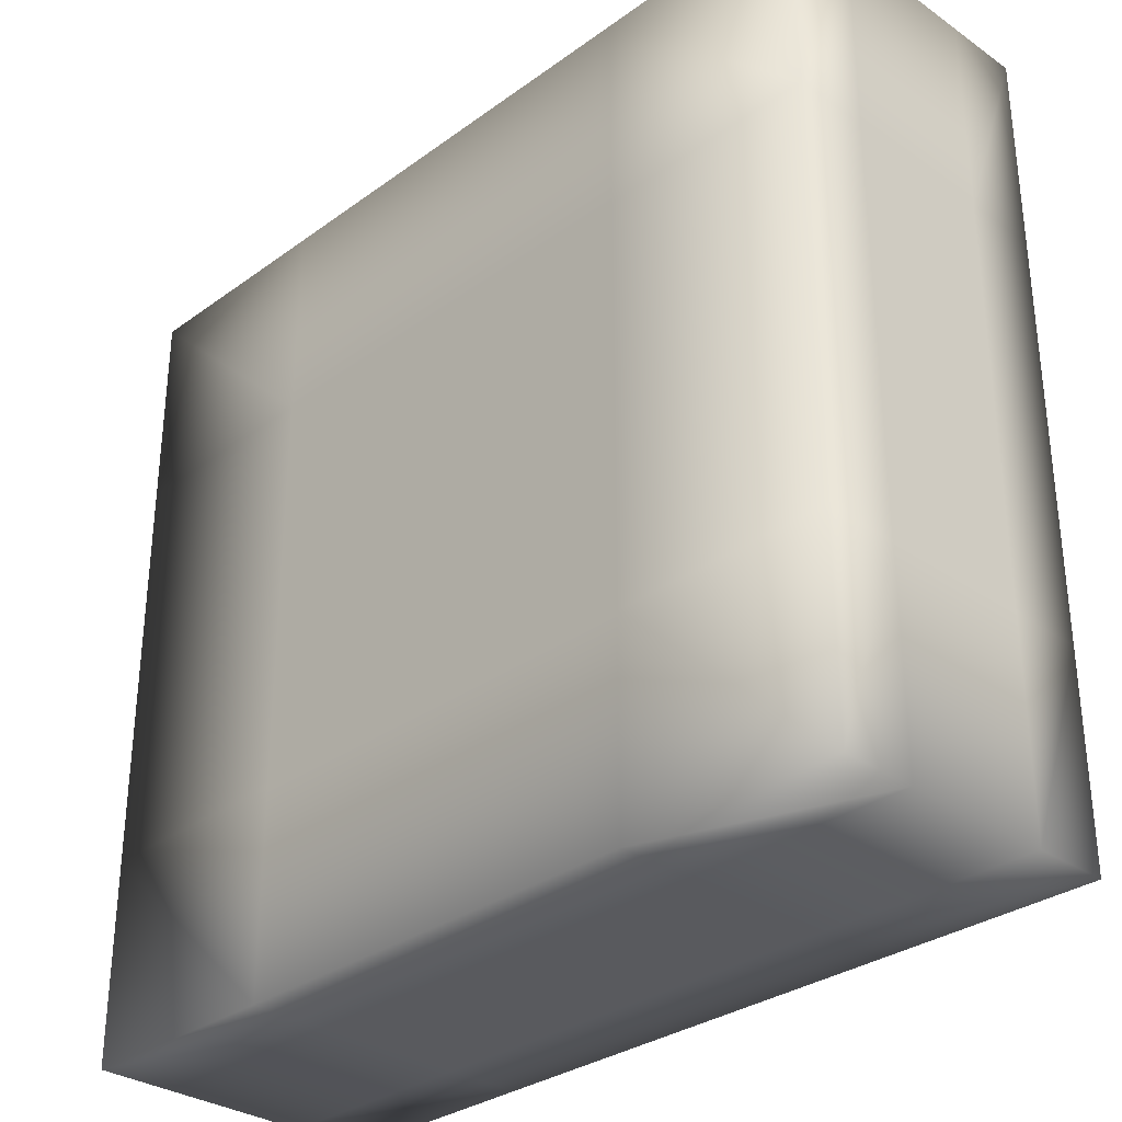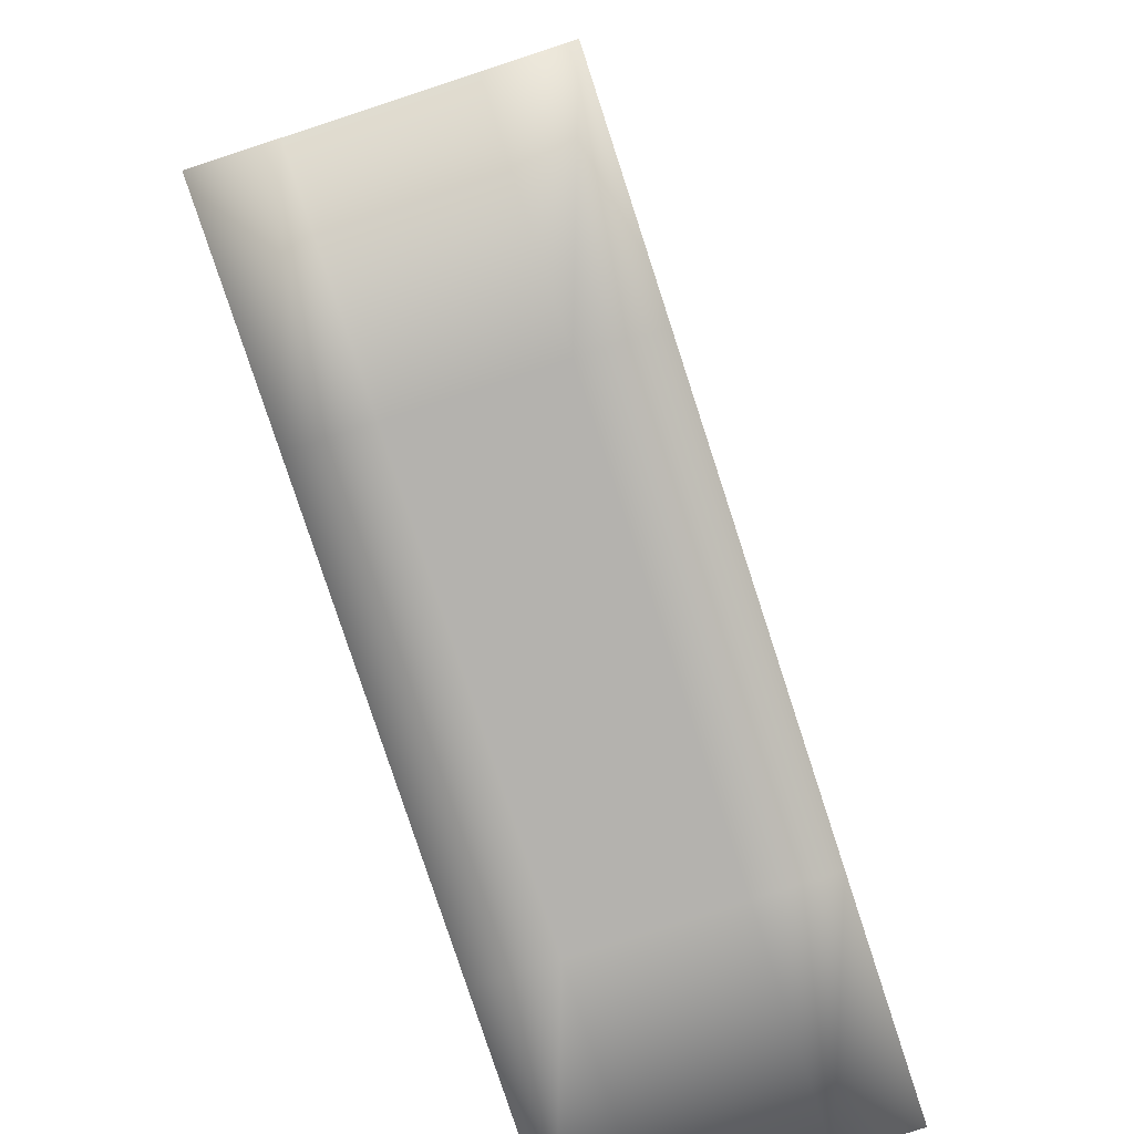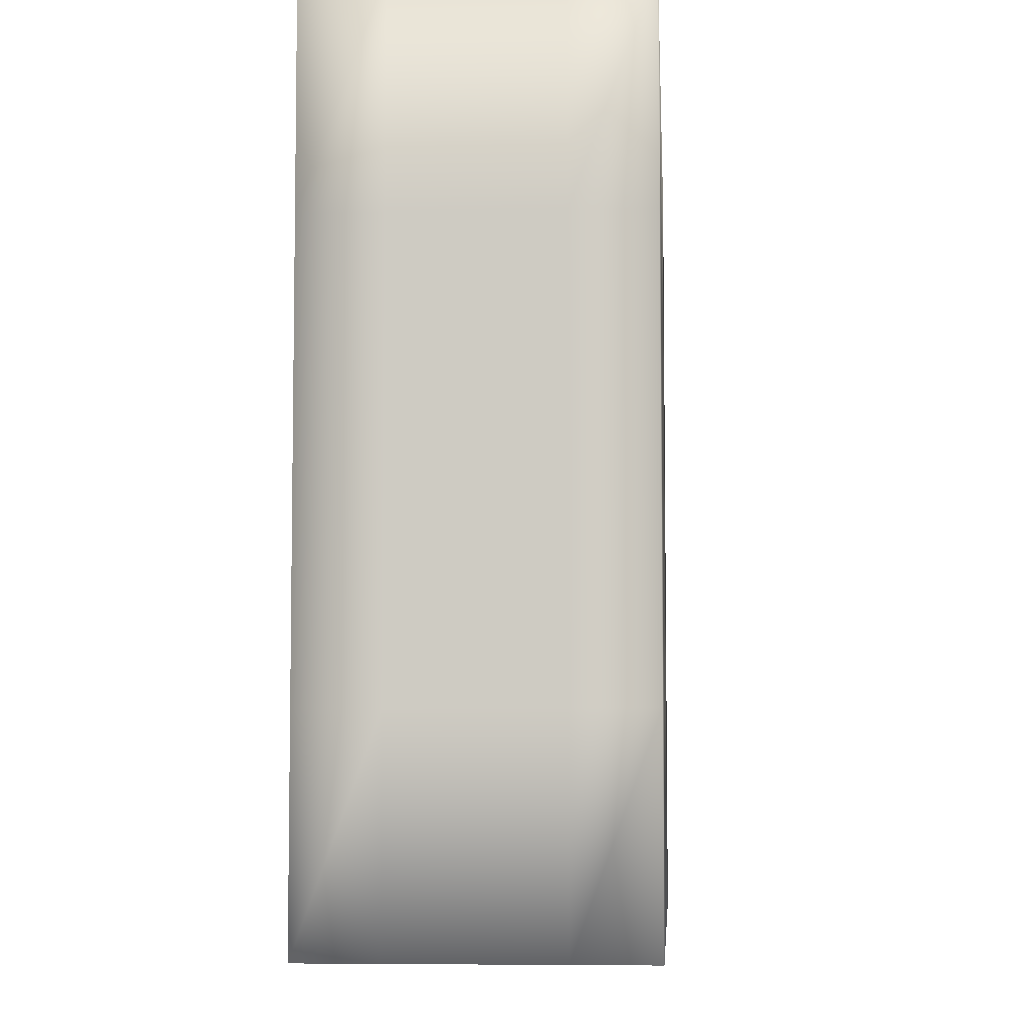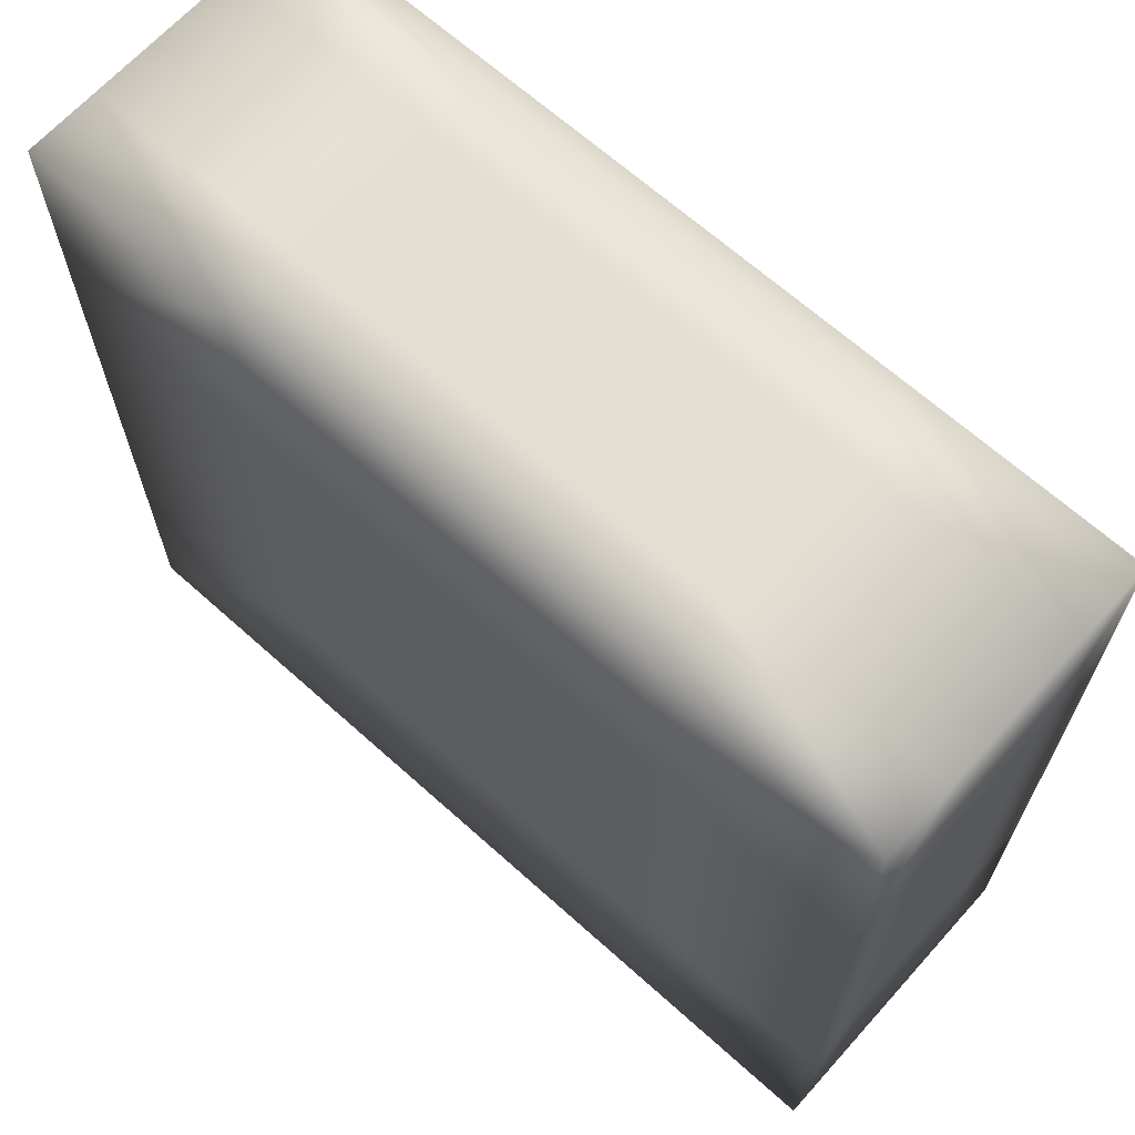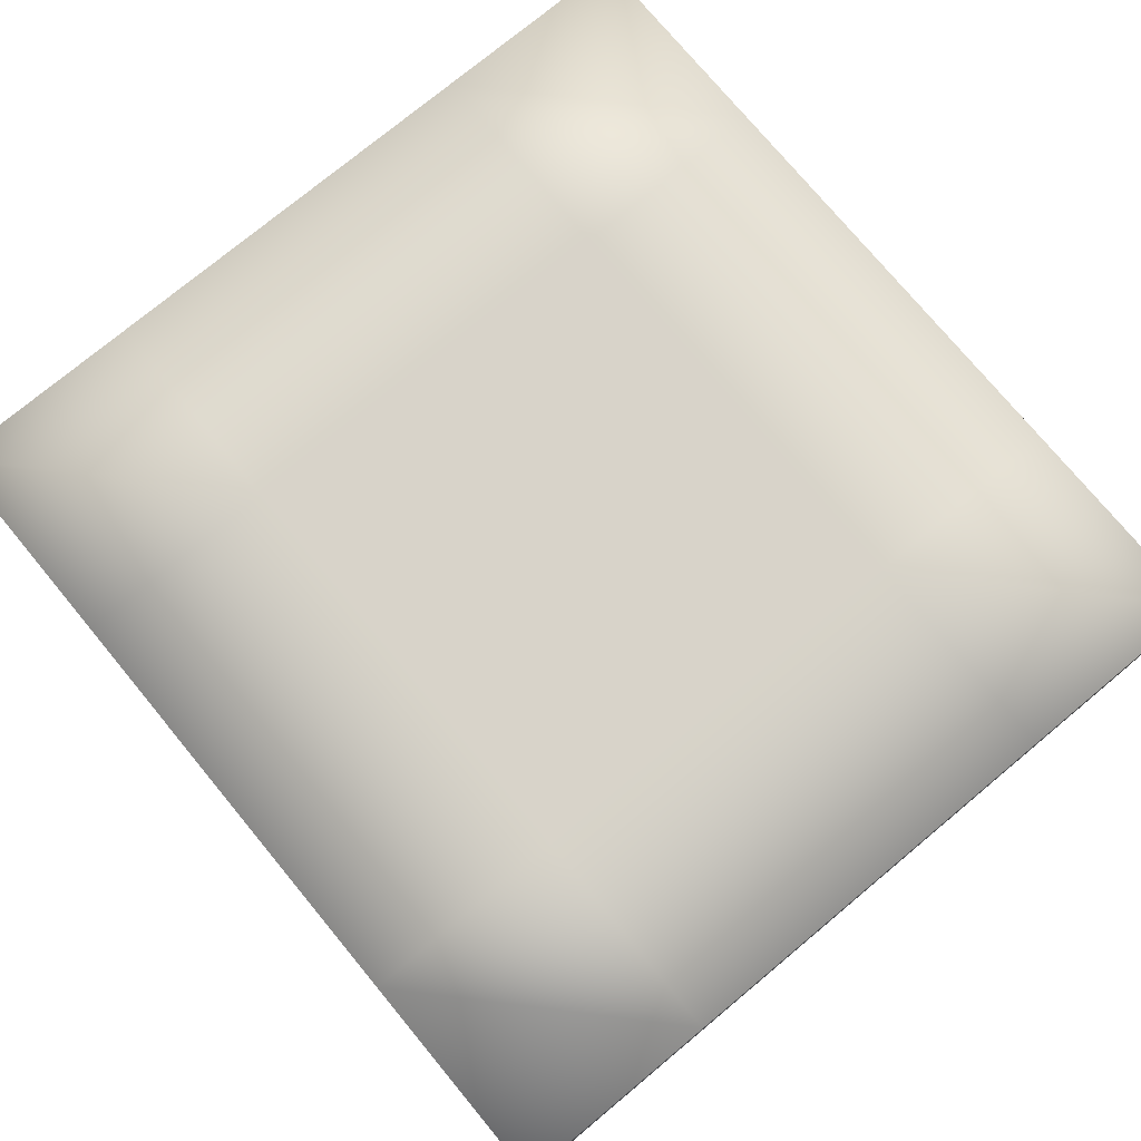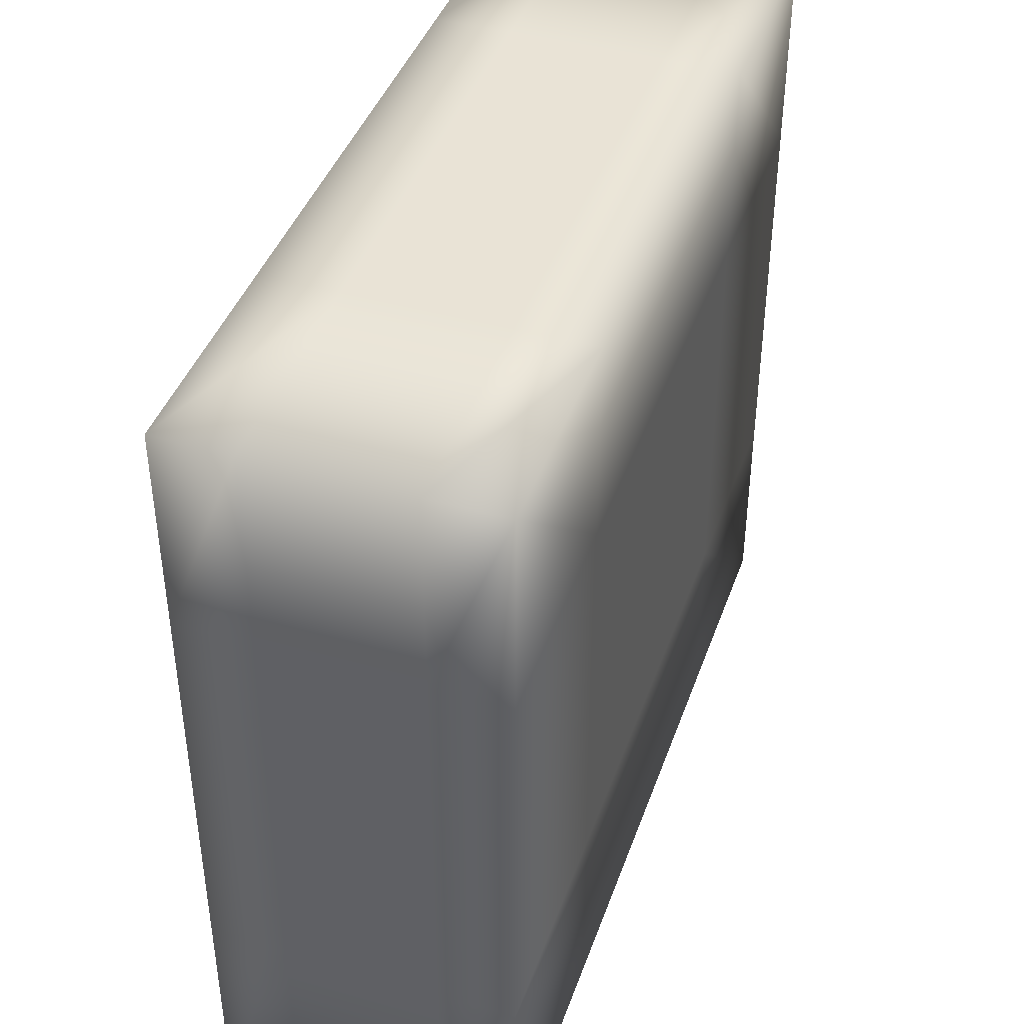
<metadata>
{"format":"obj","ext":"obj","renderer":"f3d","projection":"perspective","resolution":1024,"background":"white","views":[{"elev":-31.4,"azim":-134.4,"up":"+Y"},{"elev":-79.7,"azim":-71.9,"up":"+Y"},{"elev":-6.0,"azim":-86.1,"up":"+Y"},{"elev":66.4,"azim":42.0,"up":"+Y"},{"elev":76.0,"azim":-129.7,"up":"+Z"},{"elev":42.2,"azim":108.8,"up":"+Y"}]}
</metadata>
<code>
v -0 0.0325 -0.012
v -0 -0.0325 -0.012
v -0.069 -0.0325 -0.012
v -0.069 0.0325 -0.012
v -0 0.0325 0.012
v -0 -0.0325 0.012
v -0.069 -0.0325 0.012
v -0.069 0.0325 0.012
v -0 0 -0.012
v -0.0345 0.0325 -0.012
v -0 0.0325 0
v -0.0345 -0.0325 -0.012
v -0 -0.0325 0
v -0.069 0 -0.012
v -0.069 -0.0325 0
v -0.069 0.0325 0
v -0 0 0.012
v -0.0345 0.0325 0.012
v -0.0345 -0.0325 0.012
v -0.069 0 0.012
v -0.0345 0 -0.012
v -0.0345 0 0.012
v -0 0 0
v -0.0345 -0.0325 0
v -0.069 0 0
v -0.0345 0.0325 0
v -0 -0.01625 -0.012
v -0.01725 0.0325 -0.012
v -0 0.0325 -0.006
v -0.05175 -0.0325 -0.012
v -0 -0.0325 -0.006
v -0.069 0.01625 -0.012
v -0.069 -0.0325 -0.006
v -0.069 0.0325 -0.006
v -0 -0.01625 0.012
v -0.01725 0.0325 0.012
v -0.05175 -0.0325 0.012
v -0.069 0.01625 0.012
v -0 0.01625 -0.012
v -0.05175 0.0325 -0.012
v -0 0.0325 0.006
v -0.01725 -0.0325 -0.012
v -0 -0.0325 0.006
v -0.069 -0.01625 -0.012
v -0.069 -0.0325 0.006
v -0.069 0.0325 0.006
v -0 0.01625 0.012
v -0.05175 0.0325 0.012
v -0.01725 -0.0325 0.012
v -0.069 -0.01625 0.012
v -0.05175 0 -0.012
v -0.01725 0 -0.012
v -0.0345 0.01625 -0.012
v -0.0345 -0.01625 -0.012
v -0.0345 -0.01625 0.012
v -0.0345 0.01625 0.012
v -0.01725 0 0.012
v -0.05175 0 0.012
v -0 -0.01625 0
v -0 0.01625 0
v -0 0 -0.006
v -0 0 0.006
v -0.05175 -0.0325 0
v -0.01725 -0.0325 0
v -0.0345 -0.0325 -0.006
v -0.0345 -0.0325 0.006
v -0.069 0.01625 0
v -0.069 -0.01625 0
v -0.069 0 -0.006
v -0.069 0 0.006
v -0.05175 0.0325 0
v -0.01725 0.0325 0
v -0.0345 0.0325 0.006
v -0.0345 0.0325 -0.006
v -0.05175 -0.01625 -0.012
v -0.05175 -0.01625 0.012
v -0 -0.01625 0.006
v -0.05175 -0.0325 0.006
v -0.069 0.01625 0.006
v -0.05175 0.0325 -0.006
v -0.05175 0.01625 -0.012
v -0.01725 0.01625 -0.012
v -0.01725 -0.01625 -0.012
v -0.01725 -0.01625 0.012
v -0.01725 0.01625 0.012
v -0.05175 0.01625 0.012
v -0 -0.01625 -0.006
v -0 0.01625 -0.006
v -0 0.01625 0.006
v -0.05175 -0.0325 -0.006
v -0.01725 -0.0325 -0.006
v -0.01725 -0.0325 0.006
v -0.069 0.01625 -0.006
v -0.069 -0.01625 -0.006
v -0.069 -0.01625 0.006
v -0.05175 0.0325 0.006
v -0.01725 0.0325 0.006
v -0.01725 0.0325 -0.006
f 75 30 3
f 75 3 44
f 76 50 7
f 76 7 37
f 77 35 6
f 77 6 43
f 78 37 7
f 78 7 45
f 79 38 8
f 79 8 46
f 80 40 4
f 80 4 34
f 81 51 14
f 81 14 32
f 82 52 21
f 82 21 53
f 83 42 12
f 83 12 54
f 84 55 19
f 84 19 49
f 85 56 22
f 85 22 57
f 86 38 20
f 86 20 58
f 87 59 13
f 87 13 31
f 88 60 23
f 88 23 61
f 89 47 17
f 89 17 62
f 90 63 15
f 90 15 33
f 91 64 24
f 91 24 65
f 92 49 19
f 92 19 66
f 93 67 16
f 93 16 34
f 94 68 25
f 94 25 69
f 95 50 20
f 95 20 70
f 96 71 16
f 96 16 46
f 97 72 26
f 97 26 73
f 98 28 10
f 98 10 74
f 51 75 44
f 51 44 14
f 21 54 75
f 21 75 51
f 54 12 30
f 54 30 75
f 55 76 37
f 55 37 19
f 22 58 76
f 22 76 55
f 58 20 50
f 58 50 76
f 59 77 43
f 59 43 13
f 23 62 77
f 23 77 59
f 62 17 35
f 62 35 77
f 63 78 45
f 63 45 15
f 24 66 78
f 24 78 63
f 66 19 37
f 66 37 78
f 67 79 46
f 67 46 16
f 25 70 79
f 25 79 67
f 70 20 38
f 70 38 79
f 71 80 34
f 71 34 16
f 26 74 80
f 26 80 71
f 74 10 40
f 74 40 80
f 40 81 32
f 40 32 4
f 10 53 81
f 10 81 40
f 53 21 51
f 53 51 81
f 28 82 53
f 28 53 10
f 1 39 82
f 1 82 28
f 39 9 52
f 39 52 82
f 52 83 54
f 52 54 21
f 9 27 83
f 9 83 52
f 27 2 42
f 27 42 83
f 35 84 49
f 35 49 6
f 17 57 84
f 17 84 35
f 57 22 55
f 57 55 84
f 47 85 57
f 47 57 17
f 5 36 85
f 5 85 47
f 36 18 56
f 36 56 85
f 56 86 58
f 56 58 22
f 18 48 86
f 18 86 56
f 48 8 38
f 48 38 86
f 27 87 31
f 27 31 2
f 9 61 87
f 9 87 27
f 61 23 59
f 61 59 87
f 39 88 61
f 39 61 9
f 1 29 88
f 1 88 39
f 29 11 60
f 29 60 88
f 60 89 62
f 60 62 23
f 11 41 89
f 11 89 60
f 41 5 47
f 41 47 89
f 30 90 33
f 30 33 3
f 12 65 90
f 12 90 30
f 65 24 63
f 65 63 90
f 42 91 65
f 42 65 12
f 2 31 91
f 2 91 42
f 31 13 64
f 31 64 91
f 64 92 66
f 64 66 24
f 13 43 92
f 13 92 64
f 43 6 49
f 43 49 92
f 32 93 34
f 32 34 4
f 14 69 93
f 14 93 32
f 69 25 67
f 69 67 93
f 44 94 69
f 44 69 14
f 3 33 94
f 3 94 44
f 33 15 68
f 33 68 94
f 68 95 70
f 68 70 25
f 15 45 95
f 15 95 68
f 45 7 50
f 45 50 95
f 48 96 46
f 48 46 8
f 18 73 96
f 18 96 48
f 73 26 71
f 73 71 96
f 36 97 73
f 36 73 18
f 5 41 97
f 5 97 36
f 41 11 72
f 41 72 97
f 72 98 74
f 72 74 26
f 11 29 98
f 11 98 72
f 29 1 28
f 29 28 98

</code>
